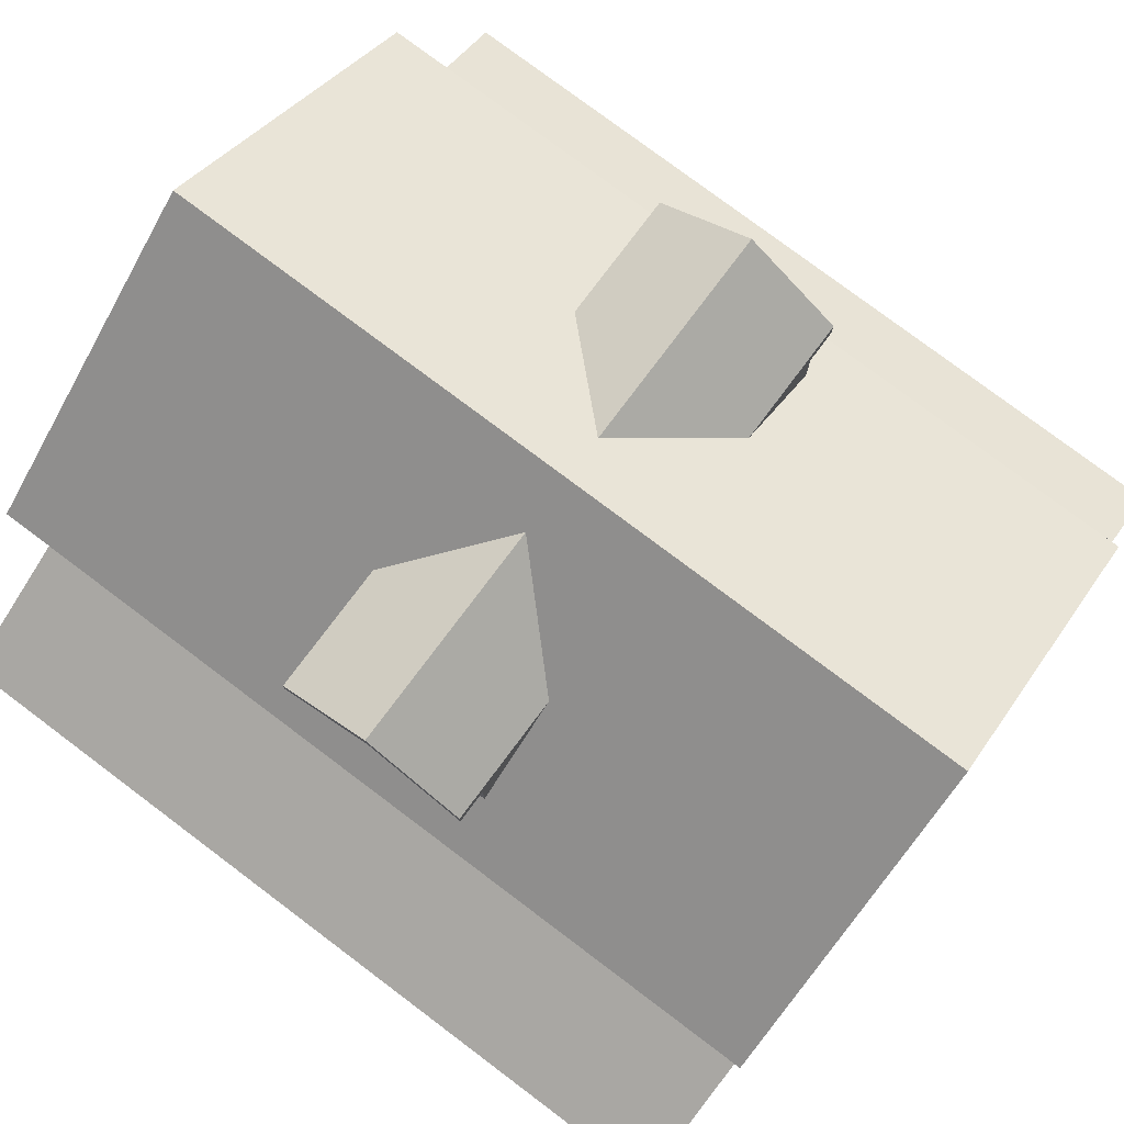
<metadata>
{"format":"obj","ext":"obj","renderer":"f3d","projection":"perspective","resolution":1024,"background":"white","views":[{"elev":78.4,"azim":36.9,"up":"+Y"}]}
</metadata>
<code>
o house_type06
v 2.842 0.1205 -0.5204
v 2.842 0.2815 -0.5204
v 2.842 0.1205 -0.4974
v 2.842 0.2815 -0.4974
v 2.681 0.2815 -0.5204
v 2.681 0.1205 -0.5204
v 2.681 0.2815 -0.4974
v 2.681 0.1205 -0.4974
v 2.992 -0.02898 -0.5204
v 2.992 0.02851 -0.5204
v 2.417 -0.02898 -0.5204
v 2.417 0.02851 -0.5204
v 2.877 0.086 -0.5204
v 2.647 0.086 -0.5204
v 2.647 0.316 -0.5204
v 2.877 0.316 -0.5204
v 2.704 0.1435 -0.4974
v 2.704 0.1895 -0.4974
v 2.704 0.2125 -0.4974
v 2.819 0.1895 -0.4974
v 2.704 0.2585 -0.4974
v 2.819 0.2585 -0.4974
v 2.819 0.1435 -0.4974
v 2.819 0.2125 -0.4974
v 2.417 0.316 -0.5319
v 2.417 -0.02898 -0.5319
v 2.417 0.316 -0.5204
v 2.187 -0.02898 -0.5319
v 2.187 0.316 -0.5319
v 2.187 -0.02898 -0.5204
v 2.187 0.316 -0.5204
v 2.187 0.02851 -0.5204
v 2.221 0.2815 -0.5319
v 2.221 -0.02898 -0.5319
v 2.221 0.2815 -0.4974
v 2.221 -0.02898 -0.4974
v 2.382 -0.02898 -0.5319
v 2.382 0.2815 -0.5319
v 2.382 -0.02898 -0.4974
v 2.382 0.2815 -0.4974
v 2.992 0.1205 0.25
v 2.969 0.1205 0.25
v 2.992 0.1205 0.08899
v 2.969 0.1205 0.08899
v 2.992 0.2815 0.25
v 2.992 0.2815 0.08899
v 2.969 0.2815 0.25
v 2.969 0.2815 0.08899
v 2.969 0.2585 0.112
v 2.969 0.2125 0.112
v 2.969 0.2585 0.227
v 2.969 0.1895 0.227
v 2.969 0.1435 0.112
v 2.969 0.1435 0.227
v 2.969 0.1895 0.112
v 2.969 0.2125 0.227
v 2.992 0.086 0.0545
v 2.992 0.316 0.0545
v 2.992 0.316 0.2845
v 2.992 0.086 0.2845
v 2.842 0.6379 -0.2904
v 2.842 0.6379 -0.2674
v 2.681 0.6379 -0.2904
v 2.681 0.6379 -0.2674
v 2.842 0.7989 -0.2904
v 2.842 0.7989 -0.2674
v 2.877 0.6034 -0.2904
v 2.647 0.6034 -0.2904
v 2.647 0.8334 -0.2904
v 2.681 0.7989 -0.2904
v 2.877 0.8334 -0.2904
v 2.704 0.6609 -0.2674
v 2.681 0.7989 -0.2674
v 2.704 0.7069 -0.2674
v 2.704 0.7299 -0.2674
v 2.819 0.7069 -0.2674
v 2.704 0.7759 -0.2674
v 2.819 0.7759 -0.2674
v 2.819 0.6609 -0.2674
v 2.819 0.7299 -0.2674
v 2.382 0.7989 -0.2674
v 2.382 0.7989 -0.2904
v 2.221 0.7989 -0.2674
v 2.221 0.7989 -0.2904
v 2.382 0.6379 -0.2904
v 2.382 0.6379 -0.2674
v 2.221 0.6379 -0.2904
v 2.221 0.6379 -0.2674
v 2.244 0.6609 -0.2674
v 2.244 0.7069 -0.2674
v 2.244 0.7299 -0.2674
v 2.359 0.7069 -0.2674
v 2.244 0.7759 -0.2674
v 2.359 0.7759 -0.2674
v 2.359 0.6609 -0.2674
v 2.359 0.7299 -0.2674
v 2.417 0.6034 -0.2904
v 2.187 0.6034 -0.2904
v 2.187 0.8334 -0.2904
v 2.417 0.8334 -0.2904
v 2.842 0.7989 0.6064
v 2.681 0.7989 0.6064
v 2.842 0.7989 0.6294
v 2.681 0.7989 0.6294
v 2.842 0.6379 0.6064
v 2.842 0.6379 0.6294
v 2.681 0.6379 0.6064
v 2.681 0.6379 0.6294
v 2.819 0.6609 0.6064
v 2.819 0.7069 0.6064
v 2.819 0.7299 0.6064
v 2.704 0.7069 0.6064
v 2.819 0.7759 0.6064
v 2.704 0.7759 0.6064
v 2.704 0.6609 0.6064
v 2.704 0.7299 0.6064
v 2.647 0.6034 0.6294
v 2.877 0.6034 0.6294
v 2.877 0.8334 0.6294
v 2.647 0.8334 0.6294
v 1.922 0.1205 -0.4974
v 1.784 0.1435 -0.4974
v 1.761 0.1205 -0.4974
v 1.761 0.2815 -0.4974
v 1.784 0.1895 -0.4974
v 1.784 0.2125 -0.4974
v 1.899 0.1895 -0.4974
v 1.784 0.2585 -0.4974
v 1.899 0.2585 -0.4974
v 1.899 0.1435 -0.4974
v 1.922 0.2815 -0.4974
v 1.899 0.2125 -0.4974
v 1.922 0.1205 -0.5204
v 1.922 0.2815 -0.5204
v 1.957 0.086 -0.5204
v 1.761 0.1205 -0.5204
v 1.727 0.086 -0.5204
v 1.727 0.316 -0.5204
v 1.761 0.2815 -0.5204
v 1.957 0.316 -0.5204
v 1.612 -0.02898 -0.5204
v 1.612 0.02851 -0.5204
v 2.842 0.1205 0.8363
v 2.842 0.2815 0.8363
v 2.842 0.1205 0.8593
v 2.842 0.2815 0.8593
v 2.992 0.02851 0.8593
v 2.992 -0.02898 0.8593
v 2.681 0.2815 0.8593
v 2.681 0.2815 0.8363
v 2.681 0.1205 0.8363
v 2.819 0.1435 0.8363
v 2.819 0.1895 0.8363
v 2.819 0.2125 0.8363
v 2.704 0.1895 0.8363
v 2.819 0.2585 0.8363
v 2.704 0.2585 0.8363
v 2.704 0.1435 0.8363
v 2.704 0.2125 0.8363
v 2.681 0.1205 0.8593
v 2.647 0.086 0.8593
v 2.877 0.086 0.8593
v 2.877 0.316 0.8593
v 2.647 0.316 0.8593
v 1.612 0.4309 -0.5204
v 1.612 0.4884 -0.4054
v 1.612 0.4309 0.8593
v 1.612 0.4884 0.7444
v 2.392 1.022 -0.2421
v 2.392 1.022 -0.2651
v 2.302 1.089 -0.2421
v 2.302 1.089 -0.2651
v 2.211 1.022 -0.2651
v 2.211 1.022 -0.2421
v 2.175 0.9989 -0.2651
v 2.428 0.9989 -0.2651
v 2.175 1.024 -0.2651
v 2.302 1.118 -0.2651
v 2.428 1.024 -0.2651
v 2.382 0.6379 0.6064
v 2.382 0.7989 0.6064
v 2.382 0.6379 0.6294
v 2.382 0.7989 0.6294
v 2.221 0.6379 0.6064
v 2.359 0.6609 0.6064
v 2.359 0.7069 0.6064
v 2.359 0.7299 0.6064
v 2.244 0.7069 0.6064
v 2.359 0.7759 0.6064
v 2.244 0.7759 0.6064
v 2.244 0.6609 0.6064
v 2.221 0.7989 0.6064
v 2.244 0.7299 0.6064
v 2.221 0.7989 0.6294
v 2.221 0.6379 0.6294
v 2.187 0.6034 0.6294
v 2.417 0.6034 0.6294
v 2.417 0.8334 0.6294
v 2.187 0.8334 0.6294
v 1.612 0.1205 0.25
v 1.635 0.1205 0.25
v 1.612 0.2815 0.25
v 1.635 0.2815 0.25
v 1.635 0.2815 0.08899
v 1.612 0.2815 0.08899
v 1.612 -0.02898 0.8593
v 1.612 0.02851 0.8593
v 1.635 0.1205 0.08899
v 1.612 0.1205 0.08899
v 2.382 -0.02898 0.8363
v 2.221 -0.02898 0.8363
v 2.382 -0.02898 0.8593
v 2.221 -0.02898 0.8593
v 1.635 0.1435 0.112
v 1.635 0.1895 0.112
v 1.635 0.1435 0.227
v 1.635 0.2125 0.227
v 1.635 0.2585 0.112
v 1.635 0.2585 0.227
v 1.635 0.2125 0.112
v 1.635 0.1895 0.227
v 1.612 0.316 0.0545
v 1.612 0.086 0.0545
v 1.612 0.086 0.2845
v 1.612 0.316 0.2845
v 2.221 0.2815 0.8363
v 2.221 0.2815 0.8593
v 2.382 0.2815 0.8363
v 2.382 0.2815 0.8593
v 2.417 0.02851 0.8593
v 2.417 0.316 0.8593
v 2.187 0.316 0.8593
v 2.187 0.02851 0.8593
v 1.922 0.6379 -0.2674
v 1.784 0.6609 -0.2674
v 1.761 0.6379 -0.2674
v 1.761 0.7989 -0.2674
v 1.784 0.7069 -0.2674
v 1.784 0.7299 -0.2674
v 1.899 0.7069 -0.2674
v 1.784 0.7759 -0.2674
v 1.899 0.7759 -0.2674
v 1.899 0.6609 -0.2674
v 1.922 0.7989 -0.2674
v 1.899 0.7299 -0.2674
v 1.922 0.6379 -0.2904
v 1.761 0.6379 -0.2904
v 1.922 0.7989 -0.2904
v 1.761 0.7989 -0.2904
v 1.957 0.6034 -0.2904
v 1.727 0.6034 -0.2904
v 1.727 0.8334 -0.2904
v 1.957 0.8334 -0.2904
v 2.302 1.089 0.6041
v 2.302 1.089 0.5811
v 2.211 1.022 0.6041
v 2.211 1.022 0.5811
v 2.392 1.022 0.5811
v 2.392 1.022 0.6041
v 2.428 0.9989 0.6041
v 2.175 0.9989 0.6041
v 2.428 1.024 0.6041
v 2.302 1.118 0.6041
v 2.175 1.024 0.6041
v 2.992 0.4309 -0.5204
v 2.992 0.4309 0.8593
v 2.992 0.4884 -0.4054
v 2.992 0.4884 0.7444
v 1.761 0.7989 0.6064
v 1.761 0.6379 0.6064
v 1.761 0.7989 0.6294
v 1.761 0.6379 0.6294
v 1.727 0.6034 0.6294
v 1.922 0.6379 0.6294
v 1.957 0.6034 0.6294
v 1.957 0.8334 0.6294
v 1.922 0.7989 0.6294
v 1.727 0.8334 0.6294
v 1.899 0.6609 0.6064
v 1.922 0.6379 0.6064
v 1.922 0.7989 0.6064
v 1.899 0.7069 0.6064
v 1.899 0.7299 0.6064
v 1.784 0.7069 0.6064
v 1.899 0.7759 0.6064
v 1.784 0.7759 0.6064
v 1.784 0.6609 0.6064
v 1.784 0.7299 0.6064
v 1.727 0.086 0.8593
v 1.922 0.1205 0.8593
v 1.957 0.086 0.8593
v 1.957 0.316 0.8593
v 1.922 0.2815 0.8593
v 1.761 0.2815 0.8593
v 1.761 0.1205 0.8593
v 1.727 0.316 0.8593
v 1.761 0.2815 0.8363
v 1.761 0.1205 0.8363
v 1.922 0.2815 0.8363
v 1.899 0.1435 0.8363
v 1.922 0.1205 0.8363
v 1.899 0.1895 0.8363
v 1.899 0.2125 0.8363
v 1.784 0.1895 0.8363
v 1.899 0.2585 0.8363
v 1.784 0.2585 0.8363
v 1.784 0.1435 0.8363
v 1.784 0.2125 0.8363
v 2.279 0.178 -0.4974
v 2.325 0.178 -0.4974
v 2.279 0.224 -0.4974
v 2.325 0.224 -0.4974
v 2.279 0.109 -0.4974
v 2.325 0.109 -0.4974
v 2.279 0.155 -0.4974
v 2.325 0.155 -0.4974
v 3.049 0.4361 -0.5872
v 3.049 0.4052 -0.5718
v 3.049 0.5845 -0.2904
v 3.049 0.5459 -0.2904
v 2.992 0.5459 -0.2904
v 2.992 0.5845 -0.2904
v 1.554 0.4361 -0.5872
v 1.612 0.5845 -0.2904
v 1.554 0.5845 -0.2904
v 1.554 0.4052 -0.5718
v 1.612 0.5459 -0.2904
v 1.554 0.5459 -0.2904
v 3.049 1.279 0.1695
v 2.474 0.9529 -0.2651
v 3.049 0.8839 -0.3571
v 1.554 0.8839 -0.3571
v 2.474 1.047 -0.1398
v 2.129 0.9529 -0.2651
v 2.474 1.081 -0.09383
v 2.302 1.21 0.07749
v 1.554 1.279 0.1695
v 2.129 1.081 -0.09383
v 2.129 1.047 -0.1398
v 2.129 1.047 -0.3226
v 2.129 1.081 -0.3226
v 2.129 1.047 -0.2651
v 2.302 1.21 -0.3226
v 2.474 1.081 -0.3226
v 2.474 1.047 -0.3226
v 2.474 1.047 -0.2651
v 2.302 1.175 -0.2651
v 2.302 1.175 -0.3226
v 3.049 0.8563 -0.3364
v 3.049 1.236 0.1695
v 3.049 0.8839 0.6961
v 3.049 0.8563 0.6754
v 2.129 1.081 0.4328
v 2.129 1.081 0.6616
v 2.129 1.047 0.4788
v 2.129 1.047 0.6041
v 2.129 1.047 0.6616
v 2.474 1.047 0.6616
v 2.302 1.175 0.6616
v 2.474 1.081 0.6616
v 2.302 1.21 0.6616
v 2.302 1.175 0.6041
v 2.474 1.047 0.6041
v 2.474 1.081 0.4328
v 2.474 1.047 0.4788
v 3.049 0.5845 0.6294
v 3.049 0.5459 0.6294
v 3.049 0.4361 0.9262
v 3.049 0.4052 0.9108
v 2.992 0.5459 0.6294
v 2.992 0.5845 0.6294
v 1.612 1.236 0.1695
v 1.612 0.8908 -0.2904
v 1.554 1.236 0.1695
v 1.554 0.8563 -0.3364
v 2.992 0.8908 -0.2904
v 2.992 1.236 0.1695
v 1.554 0.8563 0.6754
v 1.554 0.8839 0.6961
v 2.992 0.8908 0.6294
v 1.612 0.8908 0.6294
v 1.554 0.5459 0.6294
v 1.554 0.5845 0.6294
v 1.554 0.4052 0.9108
v 1.554 0.4361 0.9262
v 1.612 0.5459 0.6294
v 1.612 0.5845 0.6294
v 2.302 1.21 0.2615
v 2.474 0.9529 0.6041
v 2.129 0.9529 0.6041
f 3 2 1
f 2 3 4
f 7 6 5
f 6 7 8
f 6 3 1
f 3 6 8
f 11 10 9
f 10 11 12
f 7 2 4
f 2 7 5
f 14 6 13
f 6 14 15
f 6 15 5
f 5 15 2
f 1 13 6
f 13 1 16
f 16 1 2
f 16 2 15
f 8 17 3
f 17 8 7
f 17 7 18
f 18 7 19
f 18 19 20
f 19 7 21
f 21 7 22
f 23 3 17
f 3 23 4
f 4 23 20
f 4 22 7
f 4 20 24
f 24 20 19
f 4 24 22
f 27 26 25
f 26 27 11
f 11 27 12
f 30 29 28
f 29 30 31
f 31 30 32
f 35 34 33
f 34 35 36
f 39 38 37
f 38 39 40
f 29 27 25
f 27 29 31
f 35 38 40
f 38 35 33
f 29 34 28
f 34 29 33
f 33 29 38
f 25 38 29
f 26 38 25
f 38 26 37
f 43 42 41
f 42 43 44
f 47 46 45
f 46 47 48
f 48 49 44
f 49 48 47
f 44 49 50
f 49 47 51
f 51 47 52
f 53 44 50
f 44 53 42
f 42 52 47
f 42 53 54
f 42 54 52
f 50 55 53
f 55 50 56
f 55 56 52
f 52 56 51
f 47 41 42
f 41 47 45
f 46 44 43
f 44 46 48
f 58 46 57
f 46 58 59
f 46 59 45
f 45 59 41
f 43 57 46
f 57 43 60
f 60 43 41
f 60 41 59
f 63 62 61
f 62 63 64
f 62 65 61
f 65 62 66
f 68 63 67
f 63 68 69
f 63 69 70
f 70 69 65
f 61 67 63
f 67 61 71
f 71 61 65
f 71 65 69
f 64 72 62
f 72 64 73
f 72 73 74
f 74 73 75
f 74 75 76
f 75 73 77
f 77 73 78
f 79 62 72
f 62 79 66
f 66 79 76
f 66 78 73
f 66 76 80
f 80 76 75
f 66 80 78
f 73 65 66
f 65 73 70
f 73 63 70
f 63 73 64
f 83 82 81
f 82 83 84
f 87 86 85
f 86 87 88
f 83 87 84
f 87 83 88
f 88 89 86
f 89 88 83
f 89 83 90
f 90 83 91
f 90 91 92
f 91 83 93
f 93 83 94
f 95 86 89
f 86 95 81
f 81 95 92
f 81 94 83
f 81 92 96
f 96 92 91
f 81 96 94
f 98 87 97
f 87 98 99
f 87 99 84
f 84 99 82
f 85 97 87
f 97 85 100
f 100 85 82
f 100 82 99
f 86 82 85
f 82 86 81
f 103 102 101
f 102 103 104
f 107 106 105
f 106 107 108
f 105 109 107
f 109 105 101
f 109 101 110
f 110 101 111
f 110 111 112
f 111 101 113
f 113 101 114
f 115 107 109
f 107 115 102
f 102 115 112
f 102 114 101
f 102 112 116
f 116 112 111
f 102 116 114
f 104 107 102
f 107 104 108
f 118 106 117
f 106 118 119
f 106 119 103
f 103 119 104
f 108 117 106
f 117 108 120
f 120 108 104
f 120 104 119
f 106 101 105
f 101 106 103
f 123 122 121
f 122 123 124
f 122 124 125
f 125 124 126
f 125 126 127
f 126 124 128
f 128 124 129
f 130 121 122
f 121 130 131
f 131 130 127
f 131 129 124
f 131 127 132
f 132 127 126
f 131 132 129
f 121 134 133
f 134 121 131
f 137 136 135
f 136 137 138
f 136 138 139
f 139 138 134
f 133 135 136
f 135 133 140
f 140 133 134
f 140 134 138
f 124 136 139
f 136 124 123
f 136 121 133
f 121 136 123
f 124 134 131
f 134 124 139
f 142 30 141
f 30 142 32
f 145 144 143
f 144 145 146
f 147 9 10
f 9 147 148
f 149 144 146
f 144 149 150
f 143 152 151
f 152 143 144
f 152 144 153
f 153 144 154
f 153 154 155
f 154 144 156
f 156 144 157
f 158 151 152
f 151 158 150
f 150 158 155
f 150 157 144
f 150 155 159
f 159 155 154
f 150 159 157
f 143 160 145
f 160 143 151
f 149 151 150
f 151 149 160
f 162 145 161
f 145 162 163
f 145 163 146
f 146 163 149
f 160 161 145
f 161 160 164
f 164 160 149
f 164 149 163
f 167 166 165
f 166 167 168
f 171 170 169
f 170 171 172
f 173 169 170
f 169 173 174
f 174 172 171
f 172 174 173
f 177 176 175
f 176 177 173
f 173 177 172
f 172 177 178
f 170 176 173
f 176 170 179
f 179 170 172
f 179 172 178
f 182 181 180
f 181 182 183
f 180 185 184
f 185 180 181
f 185 181 186
f 186 181 187
f 186 187 188
f 187 181 189
f 189 181 190
f 191 184 185
f 184 191 192
f 192 191 188
f 192 190 181
f 192 188 193
f 193 188 187
f 192 193 190
f 194 184 192
f 184 194 195
f 197 182 196
f 182 197 198
f 182 198 183
f 183 198 194
f 195 196 182
f 196 195 199
f 199 195 194
f 199 194 198
f 183 192 181
f 192 183 194
f 184 182 180
f 182 184 195
f 202 201 200
f 201 202 203
f 203 205 204
f 205 203 202
f 206 142 141
f 142 206 207
f 209 201 208
f 201 209 200
f 211 39 210
f 39 211 36
f 37 210 39
f 26 210 37
f 26 212 210
f 11 212 26
f 9 212 11
f 212 9 148
f 211 206 36
f 206 211 213
f 36 206 34
f 34 206 30
f 30 206 141
f 28 34 30
f 208 214 204
f 214 208 201
f 204 214 215
f 214 201 216
f 216 201 217
f 218 204 215
f 204 218 203
f 203 217 201
f 203 218 219
f 203 219 217
f 215 220 218
f 220 215 221
f 220 221 217
f 217 221 216
f 223 209 222
f 209 223 224
f 209 224 200
f 200 224 202
f 205 222 209
f 222 205 225
f 225 205 202
f 225 202 224
f 204 209 208
f 209 204 205
f 227 211 226
f 211 227 213
f 212 228 210
f 228 212 229
f 227 228 229
f 228 227 226
f 147 212 148
f 212 147 230
f 212 230 229
f 229 230 231
f 229 231 227
f 232 227 231
f 233 227 232
f 227 233 213
f 207 213 233
f 213 207 206
f 236 235 234
f 235 236 237
f 235 237 238
f 238 237 239
f 238 239 240
f 239 237 241
f 241 237 242
f 243 234 235
f 234 243 244
f 244 243 240
f 244 242 237
f 244 240 245
f 245 240 239
f 244 245 242
f 247 234 246
f 234 247 236
f 237 248 244
f 248 237 249
f 234 248 246
f 248 234 244
f 251 247 250
f 247 251 252
f 247 252 249
f 249 252 248
f 246 250 247
f 250 246 253
f 253 246 248
f 253 248 252
f 237 247 249
f 247 237 236
f 256 255 254
f 255 256 257
f 257 259 258
f 259 257 256
f 254 258 259
f 258 254 255
f 262 261 260
f 261 262 259
f 259 262 254
f 254 262 263
f 256 261 259
f 261 256 264
f 264 256 254
f 264 254 263
f 267 266 265
f 266 267 268
f 271 270 269
f 270 271 272
f 275 274 273
f 274 275 276
f 274 276 277
f 277 276 271
f 272 273 274
f 273 272 278
f 278 272 271
f 278 271 276
f 280 279 270
f 279 280 281
f 279 281 282
f 282 281 283
f 282 283 284
f 283 281 285
f 285 281 286
f 287 270 279
f 270 287 269
f 269 287 284
f 269 286 281
f 269 284 288
f 288 284 283
f 269 288 286
f 274 281 280
f 281 274 277
f 270 274 280
f 274 270 272
f 277 269 281
f 269 277 271
f 291 290 289
f 290 291 292
f 290 292 293
f 293 292 294
f 295 289 290
f 289 295 296
f 296 295 294
f 296 294 292
f 294 298 297
f 298 294 295
f 294 299 293
f 299 294 297
f 301 300 298
f 300 301 299
f 300 299 302
f 302 299 303
f 302 303 304
f 303 299 305
f 305 299 306
f 307 298 300
f 298 307 297
f 297 307 304
f 297 306 299
f 297 304 308
f 308 304 303
f 297 308 306
f 290 299 301
f 299 290 293
f 301 295 290
f 295 301 298
f 18 23 17
f 23 18 20
f 21 24 19
f 24 21 22
f 311 310 309
f 310 311 312
f 315 314 313
f 314 315 316
f 55 54 53
f 54 55 52
f 49 56 50
f 56 49 51
f 74 79 72
f 79 74 76
f 77 80 75
f 80 77 78
f 90 95 89
f 95 90 92
f 93 96 91
f 96 93 94
f 113 116 111
f 116 113 114
f 110 115 109
f 115 110 112
f 125 130 122
f 130 125 127
f 128 132 126
f 132 128 129
f 153 158 152
f 158 153 155
f 156 159 154
f 159 156 157
f 171 169 174
f 186 191 185
f 191 186 188
f 189 193 187
f 193 189 190
f 214 221 215
f 221 214 216
f 220 219 218
f 219 220 217
f 238 243 235
f 243 238 240
f 241 245 239
f 245 241 242
f 255 257 258
f 282 287 279
f 287 282 284
f 285 288 283
f 288 285 286
f 305 308 303
f 308 305 306
f 302 307 300
f 307 302 304
f 319 318 317
f 318 319 320
f 319 321 320
f 321 319 322
f 323 319 317
f 319 323 322
f 322 323 324
f 324 323 325
f 323 318 326
f 318 323 317
f 328 166 327
f 326 166 328
f 326 165 166
f 326 265 165
f 318 265 326
f 318 321 265
f 321 318 320
f 265 321 267
f 326 325 323
f 325 326 328
f 331 330 329
f 330 331 332
f 329 330 333
f 330 332 334
f 335 329 333
f 336 329 335
f 329 336 337
f 337 334 332
f 337 336 338
f 337 338 339
f 337 339 334
f 342 341 340
f 341 342 338
f 338 342 339
f 341 336 343
f 336 341 338
f 344 336 335
f 336 344 343
f 335 345 344
f 345 335 346
f 346 335 333
f 342 348 347
f 348 342 340
f 341 348 340
f 348 341 343
f 344 348 343
f 348 344 345
f 347 345 346
f 345 347 348
f 324 328 327
f 328 324 325
f 329 349 331
f 349 329 350
f 350 329 351
f 350 351 352
f 355 354 353
f 354 355 356
f 354 356 357
f 360 359 358
f 359 360 361
f 354 359 361
f 359 354 357
f 357 362 359
f 362 357 356
f 359 363 358
f 363 359 362
f 360 365 364
f 365 360 363
f 363 360 358
f 368 367 366
f 367 368 369
f 371 367 370
f 367 371 366
f 374 373 372
f 375 373 374
f 375 376 373
f 376 375 349
f 349 377 376
f 377 349 350
f 332 349 375
f 349 332 331
f 375 337 332
f 337 375 374
f 337 374 378
f 337 378 379
f 351 378 352
f 378 351 379
f 352 377 350
f 377 352 380
f 380 352 378
f 380 378 381
f 381 378 374
f 374 372 381
f 384 383 382
f 383 384 385
f 384 266 369
f 266 384 167
f 167 384 168
f 168 384 382
f 382 386 168
f 370 369 266
f 369 370 367
f 370 266 268
f 371 368 366
f 368 371 385
f 385 371 387
f 385 387 383
f 368 384 369
f 384 368 385
f 383 386 382
f 386 383 387
f 364 361 360
f 361 364 388
f 329 388 351
f 388 329 337
f 351 388 364
f 351 364 365
f 351 365 389
f 388 337 353
f 389 379 351
f 379 353 337
f 379 389 390
f 379 390 355
f 379 355 353
f 388 354 361
f 354 388 353
f 36 313 39
f 313 36 35
f 313 35 315
f 315 35 309
f 315 309 316
f 309 35 311
f 311 35 312
f 314 39 313
f 39 314 40
f 40 314 316
f 40 312 35
f 40 316 310
f 310 316 309
f 40 310 312
f 228 211 210
f 211 228 226
f 142 137 32
f 137 142 165
f 137 165 138
f 138 165 140
f 140 165 31
f 31 165 27
f 27 165 15
f 15 165 16
f 10 13 265
f 13 10 14
f 265 13 16
f 265 16 165
f 12 14 10
f 14 12 27
f 14 27 15
f 32 135 31
f 135 32 137
f 31 135 140
f 265 58 10
f 58 265 266
f 58 266 59
f 59 266 60
f 10 57 147
f 57 10 58
f 147 57 60
f 147 60 266
f 333 330 346
f 334 175 330
f 175 334 342
f 175 342 177
f 177 342 178
f 178 342 347
f 330 176 346
f 176 330 175
f 346 176 179
f 346 178 347
f 346 179 178
f 339 342 334
f 142 223 165
f 223 142 207
f 223 207 224
f 224 207 225
f 165 222 167
f 222 165 223
f 167 222 225
f 167 225 207
f 147 162 230
f 162 147 266
f 162 266 163
f 163 266 164
f 164 266 231
f 231 266 232
f 232 266 292
f 292 266 296
f 207 289 167
f 289 207 291
f 167 289 296
f 167 296 266
f 233 291 207
f 291 233 232
f 291 232 292
f 230 161 231
f 161 230 162
f 231 161 164
f 373 251 324
f 251 373 252
f 252 373 253
f 253 373 99
f 99 373 100
f 100 373 69
f 69 373 71
f 322 67 376
f 67 322 324
f 67 324 251
f 67 251 250
f 67 250 98
f 67 98 97
f 67 97 68
f 376 67 71
f 376 71 373
f 100 68 97
f 68 100 69
f 253 98 250
f 98 253 99
f 377 322 376
f 322 377 321
f 380 371 377
f 321 268 267
f 268 321 370
f 370 321 377
f 370 377 371
f 389 365 363
f 363 260 389
f 260 363 262
f 262 363 263
f 263 363 362
f 390 261 356
f 261 390 389
f 261 389 260
f 356 261 264
f 356 263 362
f 356 264 263
f 390 356 355
f 168 327 166
f 327 168 324
f 324 168 373
f 373 168 386
f 373 386 372
f 386 381 372
f 381 386 387
f 371 118 387
f 118 371 380
f 118 380 119
f 119 380 120
f 120 380 198
f 198 380 199
f 199 380 276
f 276 380 278
f 387 273 381
f 273 387 118
f 273 118 117
f 273 117 197
f 273 197 196
f 273 196 275
f 381 273 278
f 381 278 380
f 199 275 196
f 275 199 276
f 120 197 117
f 197 120 198

</code>
